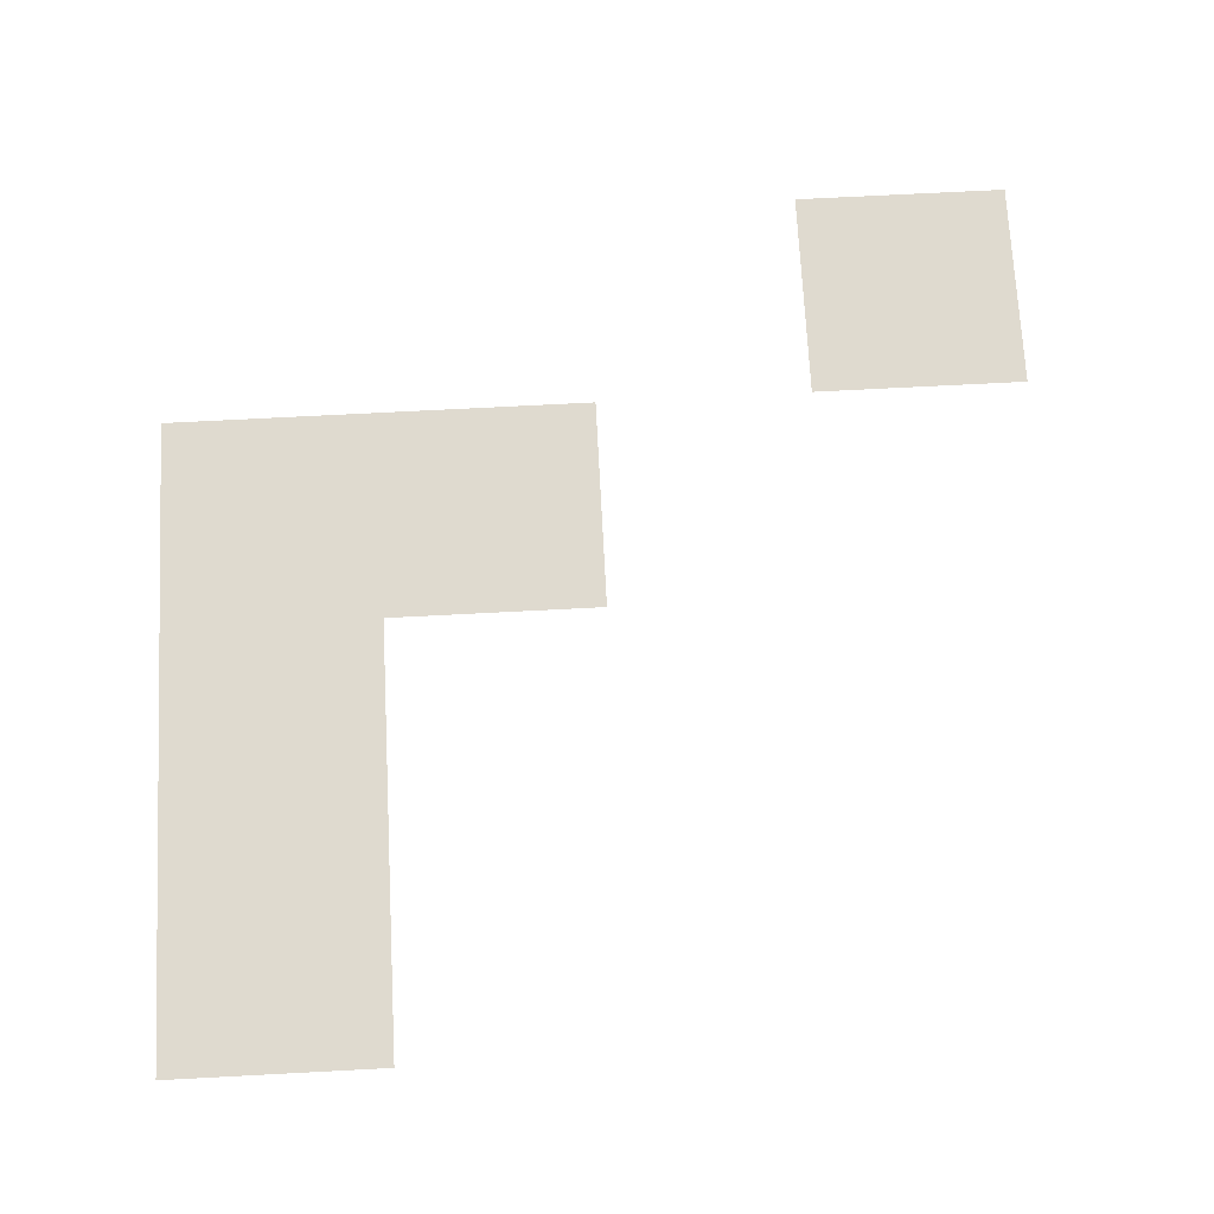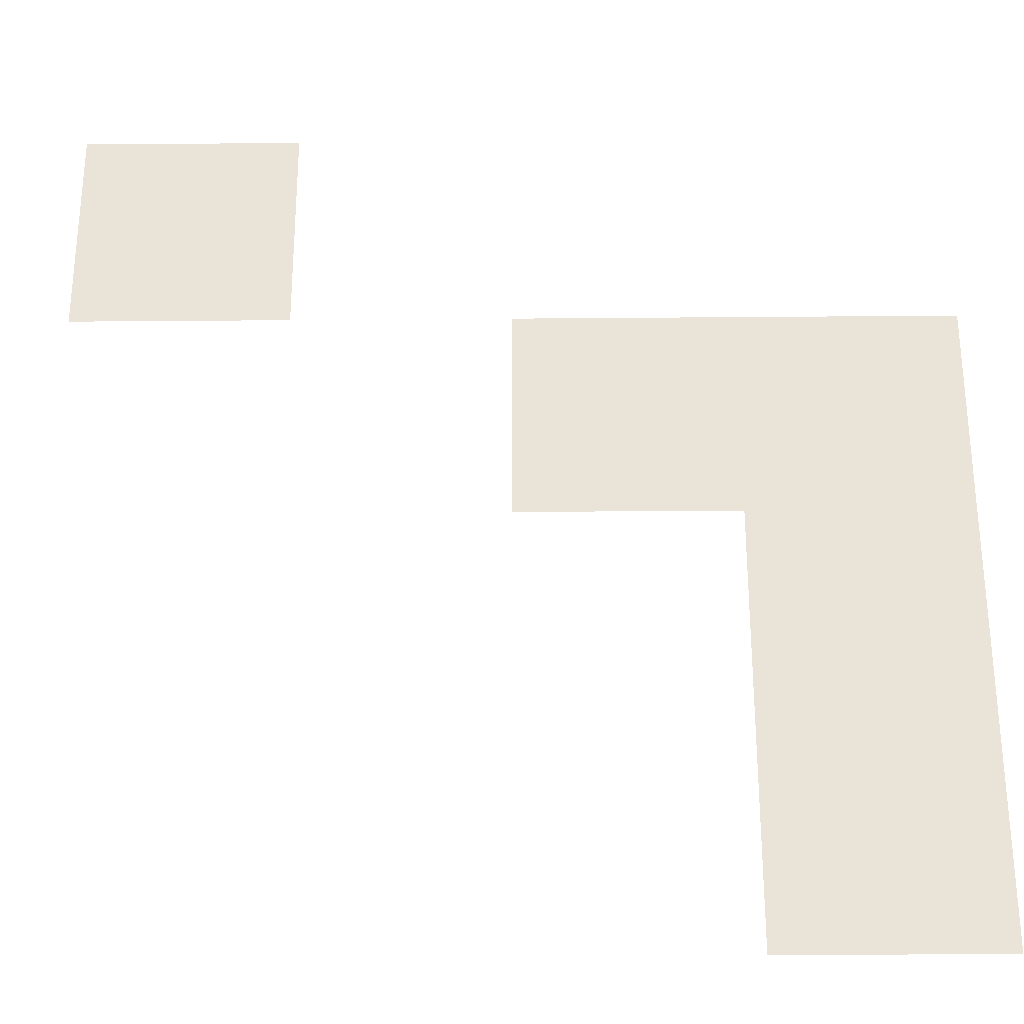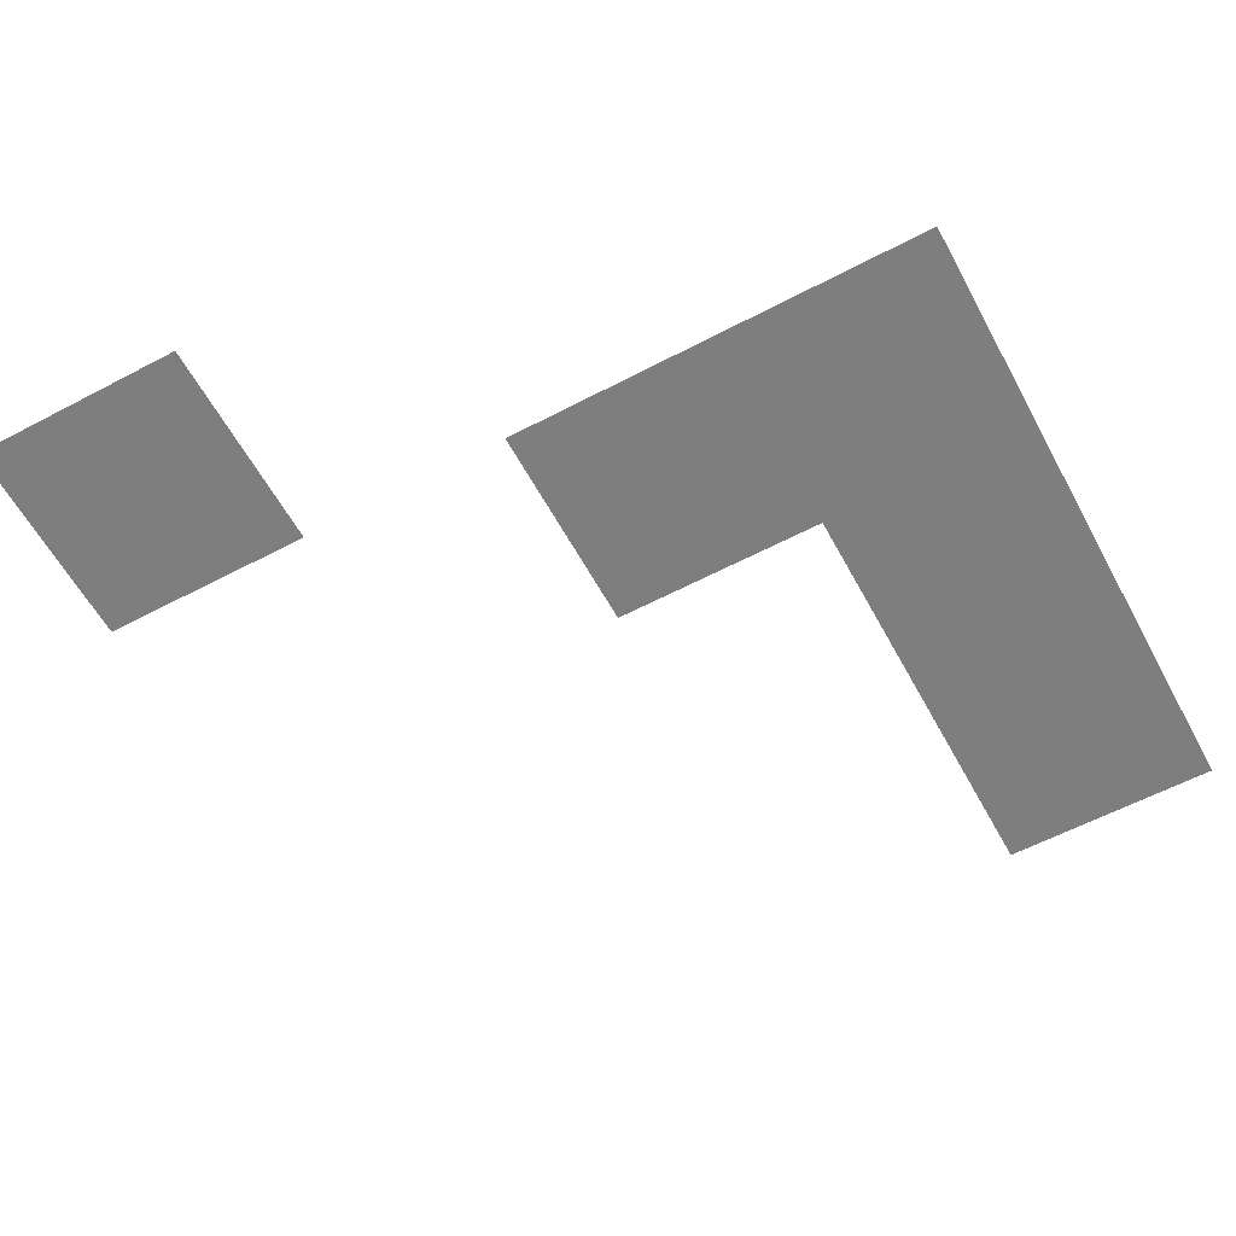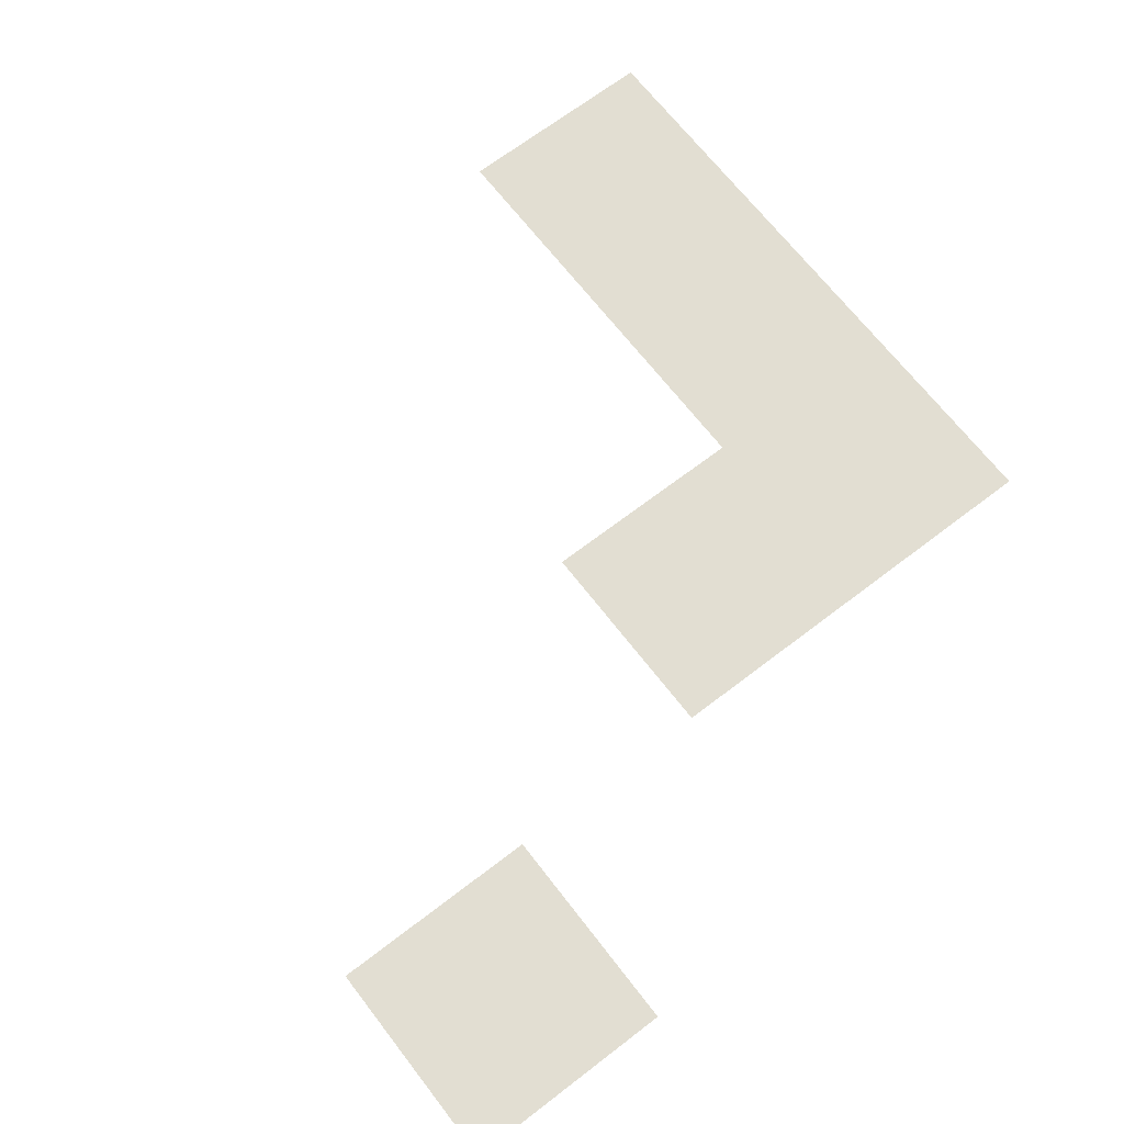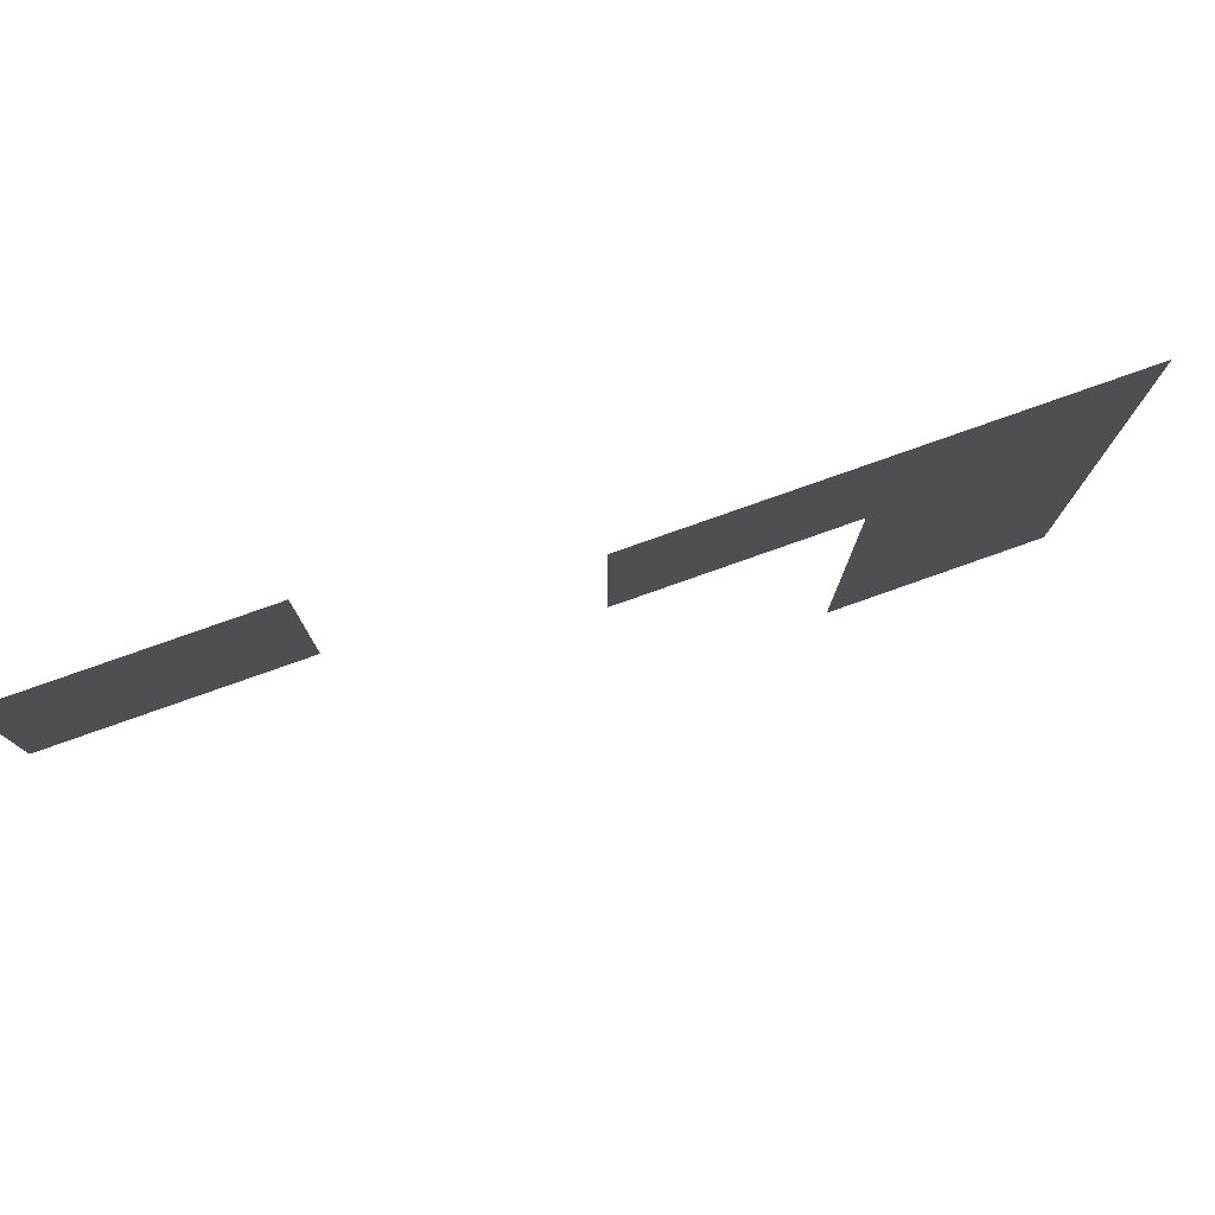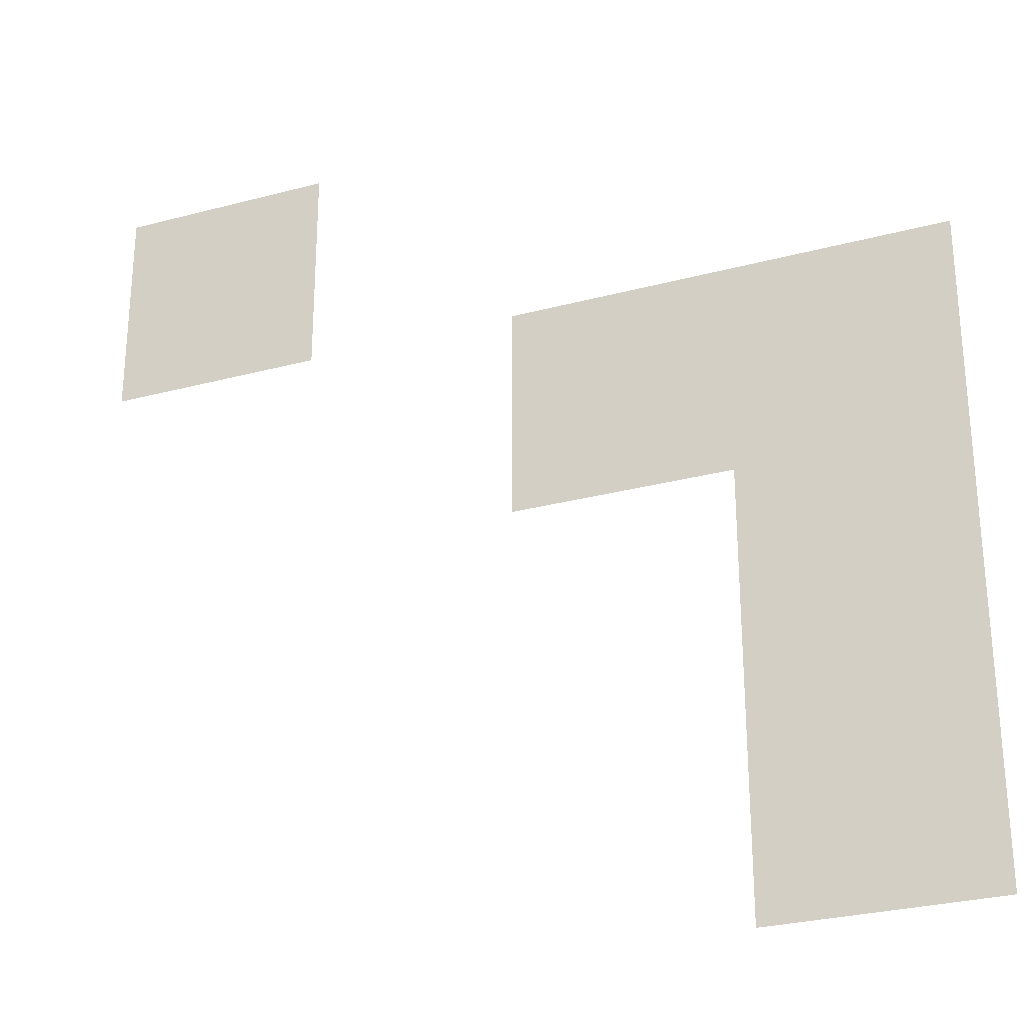
<metadata>
{"format":"obj","ext":"obj","renderer":"f3d","projection":"perspective","resolution":1024,"background":"white","views":[{"elev":70.9,"azim":-3.0,"up":"+Z"},{"elev":-29.5,"azim":-179.3,"up":"+Y"},{"elev":-59.4,"azim":-151.6,"up":"+Z"},{"elev":67.8,"azim":142.4,"up":"+Z"},{"elev":79.9,"azim":160.6,"up":"+Y"},{"elev":-28.4,"azim":-158.1,"up":"+Y"}]}
</metadata>
<code>
v -51 -189 0
v -52 -189 0
v -52 -188 0
v -51 -188 0
v -53 -190 0
v -54 -190 0
v -54 -189 0
v -53 -189 0
v -54 -190 0
v -55 -190 0
v -55 -189 0
v -54 -189 0
v -54 -191 0
v -55 -191 0
v -55 -190 0
v -54 -190 0
v -54 -192 0
v -55 -192 0
v -55 -191 0
v -54 -191 0
g map3_mesh_0022
f 1 2 3 4
f 5 6 7 8
f 9 10 11 12
f 13 14 15 16
f 17 18 19 20

</code>
